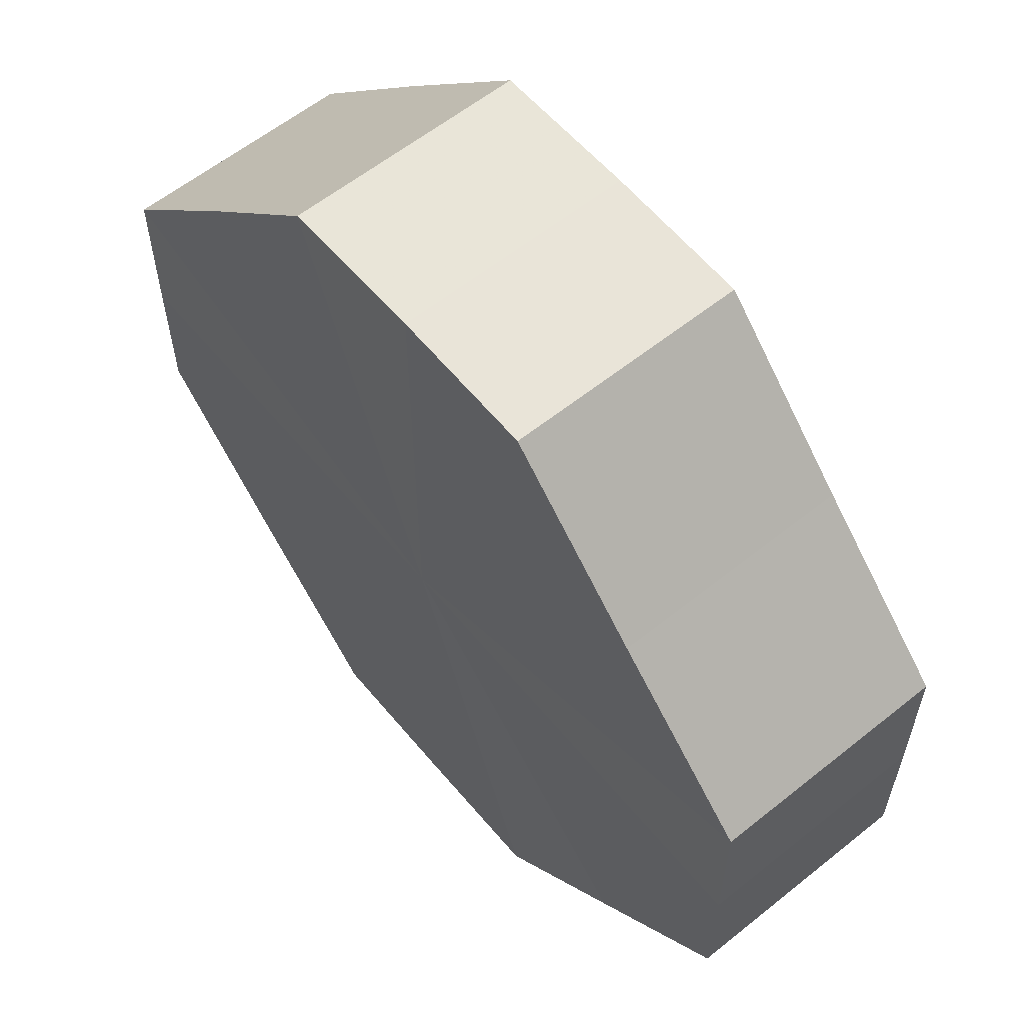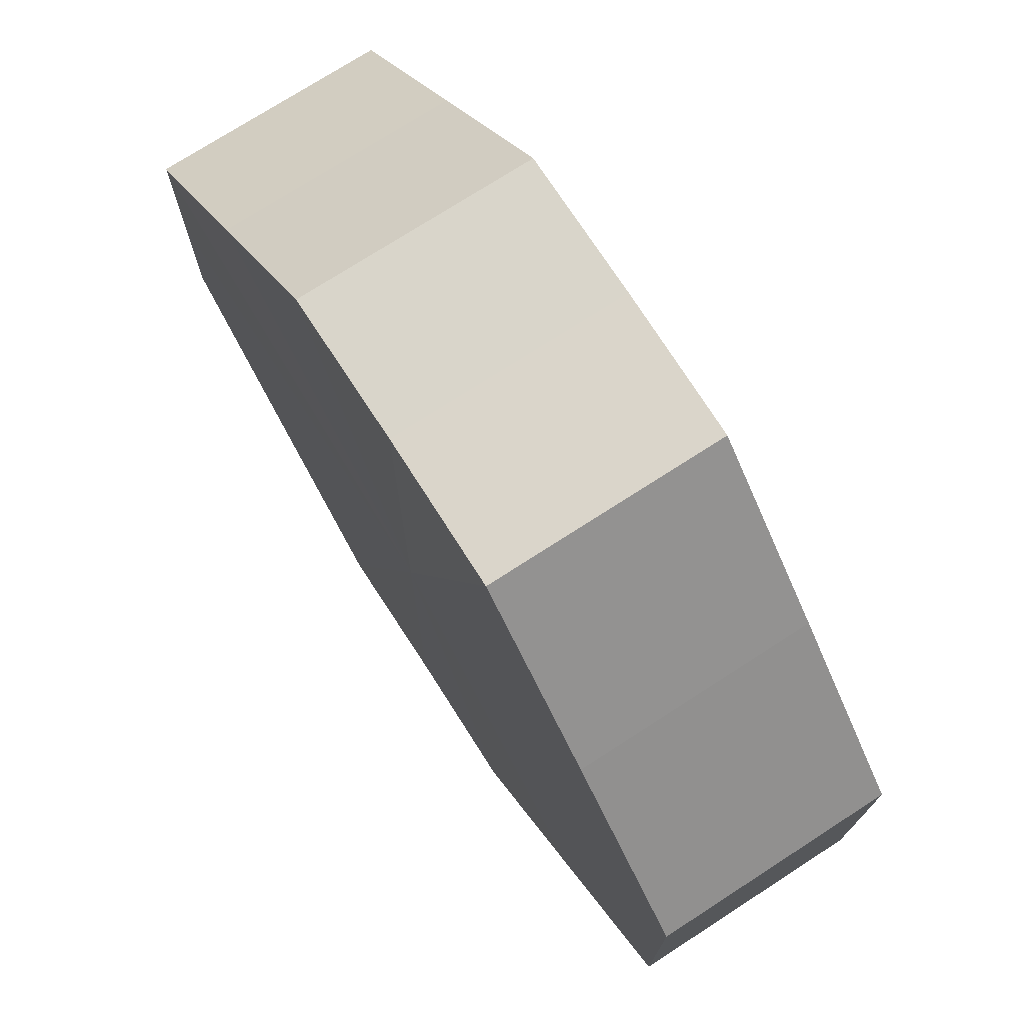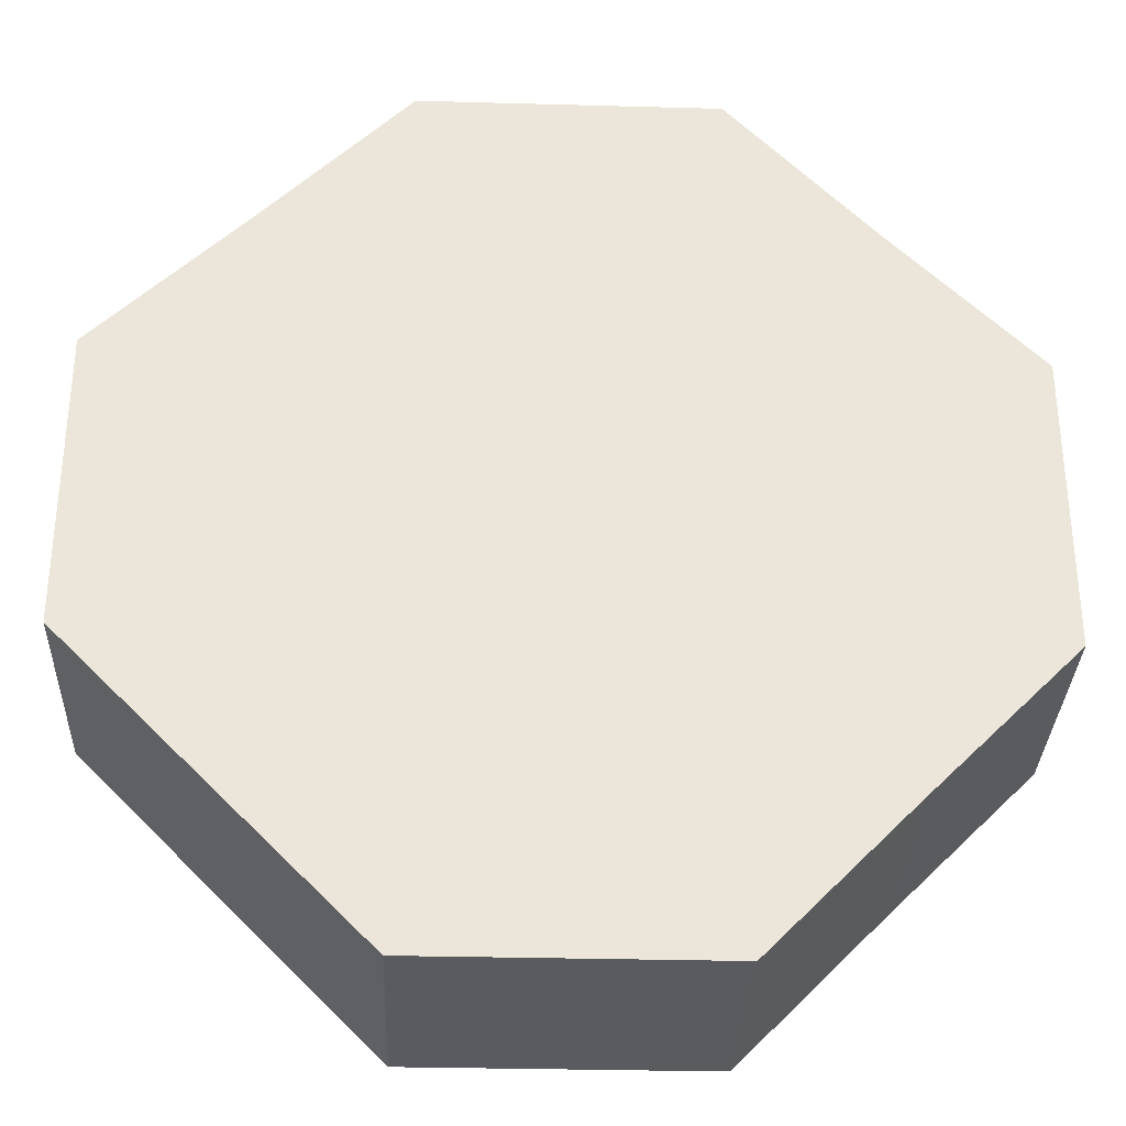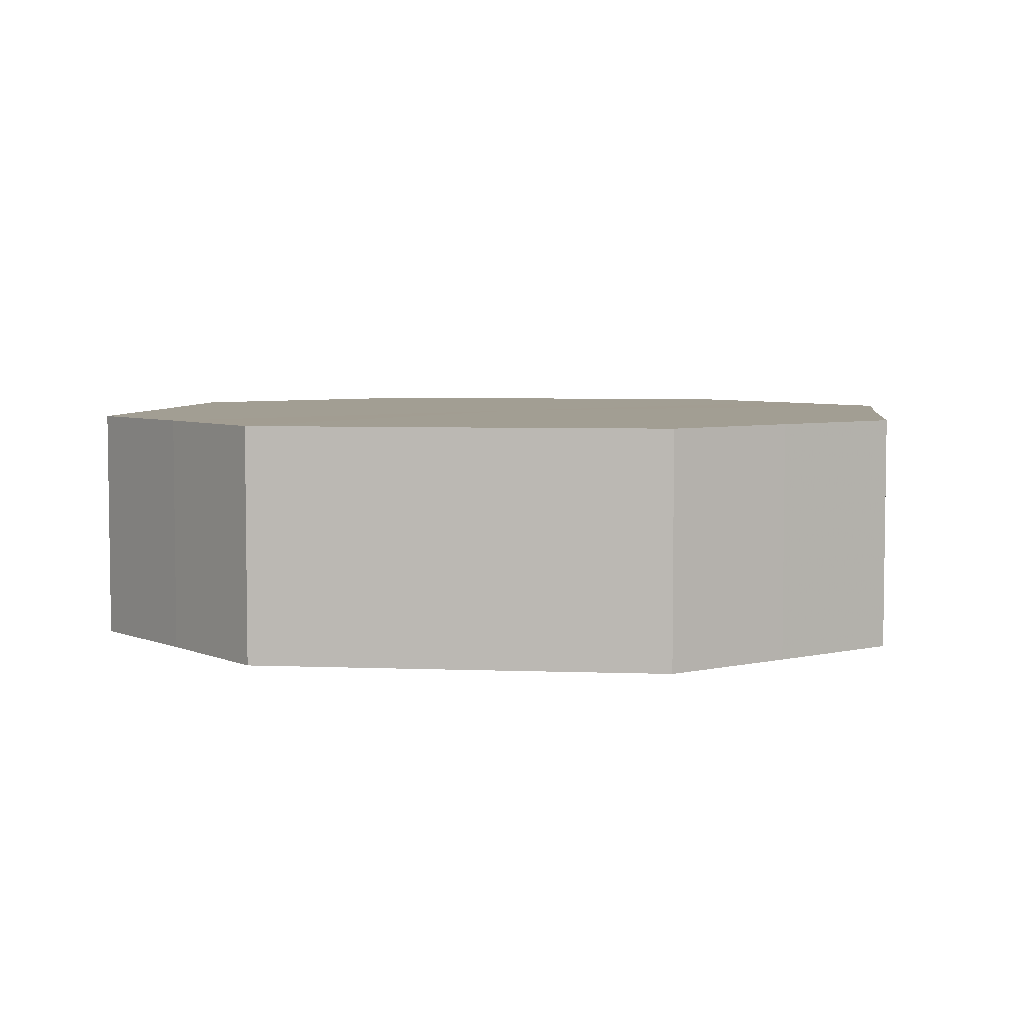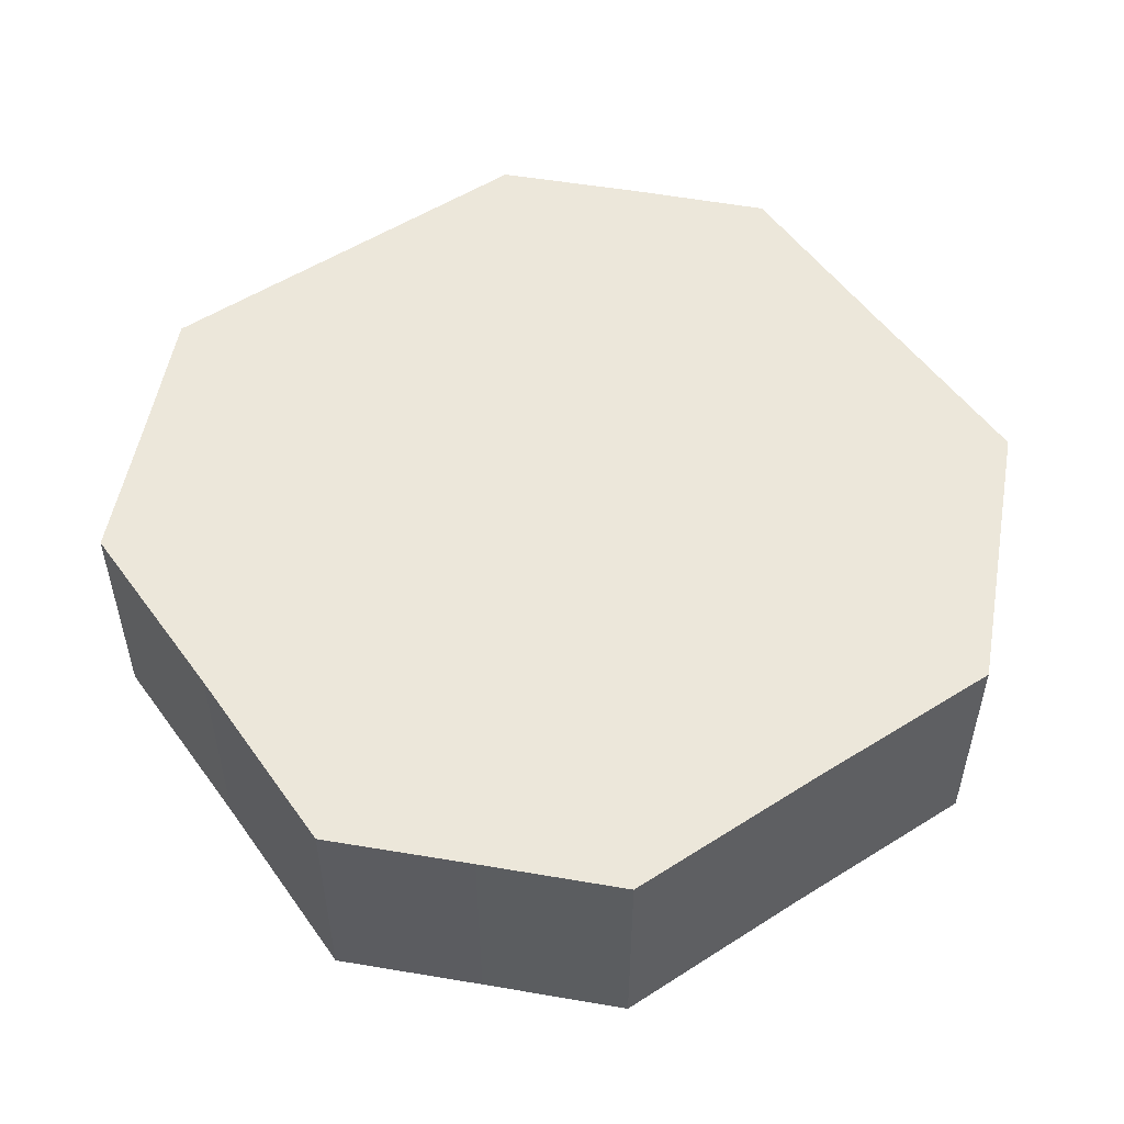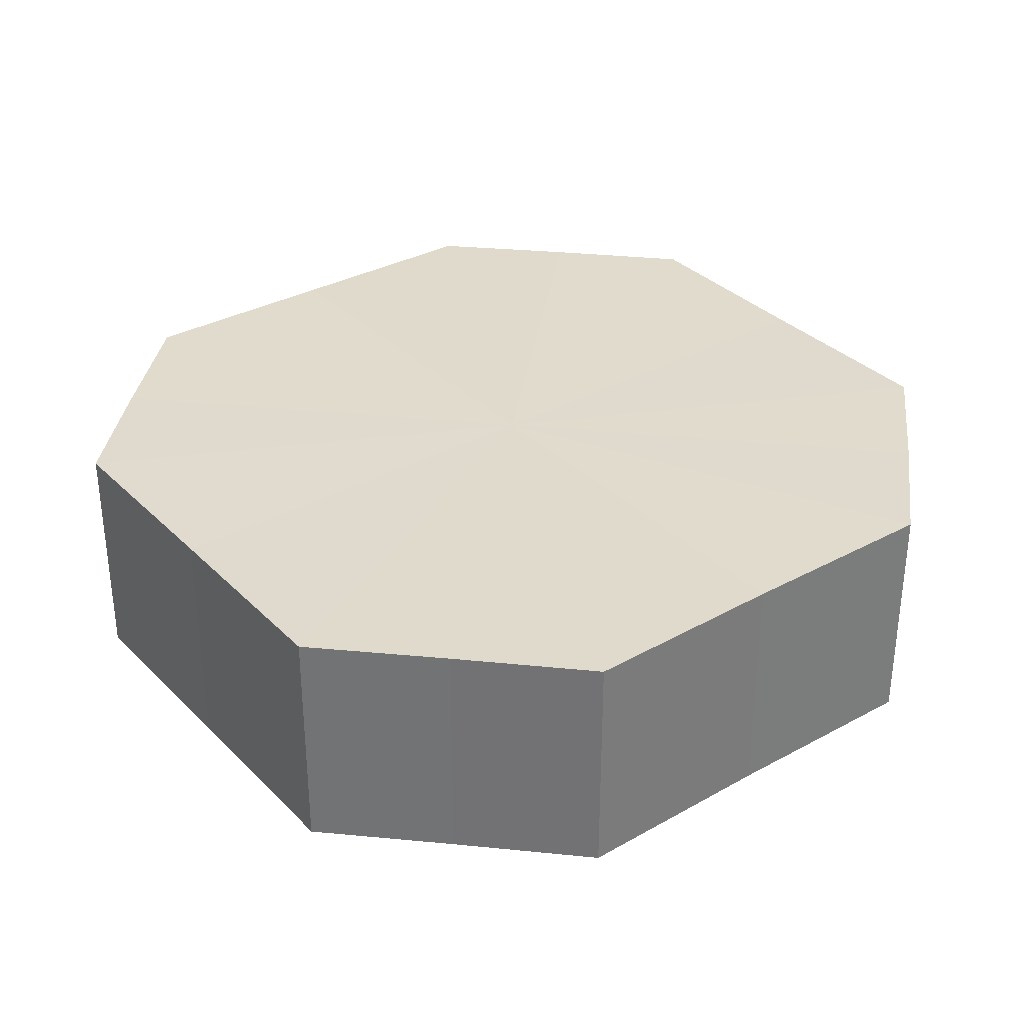
<metadata>
{"format":"obj","ext":"obj","renderer":"f3d","projection":"perspective","resolution":1024,"background":"white","views":[{"elev":59.9,"azim":-129.4,"up":"+Y"},{"elev":74.2,"azim":57.3,"up":"+Y"},{"elev":-32.0,"azim":177.5,"up":"+Y"},{"elev":5.0,"azim":142.6,"up":"+Z"},{"elev":52.9,"azim":-79.6,"up":"+Z"},{"elev":33.1,"azim":-172.2,"up":"+Z"}]}
</metadata>
<code>
o 9367
v 2165 1876 17.74
v 2165 1876 17.74
v 2165 1876 17.73
v 2165 1876 17.74
v 2165 1876 17.73
v 2165 1876 17.74
v 2165 1876 17.73
v 2165 1876 17.74
v 2165 1876 17.73
v 2165 1876 17.74
v 2165 1876 17.73
v 2165 1876 17.74
v 2165 1876 17.73
v 2165 1876 17.74
v 2165 1876 17.73
v 2165 1876 17.74
v 2165 1876 17.73
v 2165 1876 17.74
v 2165 1876 17.73
v 2165 1876 17.74
v 2165 1876 17.73
v 2165 1876 17.74
v 2165 1876 17.73
v 2165 1876 17.74
v 2165 1876 17.73
v 2165 1876 17.74
v 2165 1876 17.73
v 2165 1876 17.74
v 2165 1876 17.73
v 2165 1876 17.74
v 2165 1876 17.73
v 2165 1876 17.73
v 2165 1876 17.73
v 2165 1876 17.74
v 2165 1876 17.73
v 2165 1876 17.74
v 2165 1876 17.73
v 2165 1876 17.73
v 2165 1876 17.74
v 2165 1876 17.73
v 2165 1876 17.74
v 2165 1876 17.74
v 2165 1876 17.73
v 2165 1876 17.73
v 2165 1876 17.74
v 2165 1876 17.73
v 2165 1876 17.74
v 2165 1876 17.74
v 2165 1876 17.73
v 2165 1876 17.73
v 2165 1876 17.74
v 2165 1876 17.73
v 2165 1876 17.74
v 2165 1876 17.74
v 2165 1876 17.73
v 2165 1876 17.73
v 2165 1876 17.74
v 2165 1876 17.73
v 2165 1876 17.74
v 2165 1876 17.74
v 2165 1876 17.73
v 2165 1876 17.73
v 2165 1876 17.74
v 2165 1876 17.74
v 2165 1876 17.74
v 2165 1876 17.74
v 2165 1876 17.74
v 2165 1876 17.74
v 2165 1876 17.74
v 2165 1876 17.74
v 2165 1876 17.74
v 2165 1876 17.74
v 2165 1876 17.74
v 2165 1876 17.74
v 2165 1876 17.74
v 2165 1876 17.74
v 2165 1876 17.74
v 2165 1876 17.74
v 2165 1876 17.74
v 2165 1876 17.74
v 2165 1876 17.74
v 2165 1876 17.73
v 2165 1876 17.73
v 2165 1876 17.73
v 2165 1876 17.73
v 2165 1876 17.73
v 2165 1876 17.73
v 2165 1876 17.73
v 2165 1876 17.73
v 2165 1876 17.73
v 2165 1876 17.73
v 2165 1876 17.73
v 2165 1876 17.73
v 2165 1876 17.73
v 2165 1876 17.73
v 2165 1876 17.73
v 2165 1876 17.73
v 2165 1876 17.73
f 1 2 3
f 2 4 5
f 6 1 7
f 4 8 9
f 10 6 11
f 8 12 13
f 14 10 15
f 12 16 17
f 18 14 19
f 16 20 21
f 22 18 23
f 20 24 25
f 26 22 27
f 24 28 29
f 30 26 31
f 28 30 32
f 33 34 35
f 35 36 37
f 38 39 33
f 40 41 38
f 37 42 43
f 44 45 40
f 46 47 44
f 43 48 49
f 50 51 46
f 52 53 50
f 49 54 55
f 56 57 52
f 58 59 56
f 55 60 61
f 62 63 58
f 61 64 62
f 65 66 67
f 65 68 66
f 65 67 69
f 65 70 68
f 65 69 71
f 65 72 70
f 65 71 73
f 65 74 72
f 65 73 75
f 65 76 74
f 65 75 77
f 65 78 76
f 65 77 79
f 65 80 78
f 65 79 81
f 65 81 80
f 82 83 84
f 82 85 83
f 82 84 86
f 82 87 85
f 82 86 88
f 82 89 87
f 82 88 90
f 82 91 89
f 82 90 92
f 82 93 91
f 82 92 94
f 82 95 93
f 82 94 96
f 82 97 95
f 82 96 98
f 82 98 97

</code>
